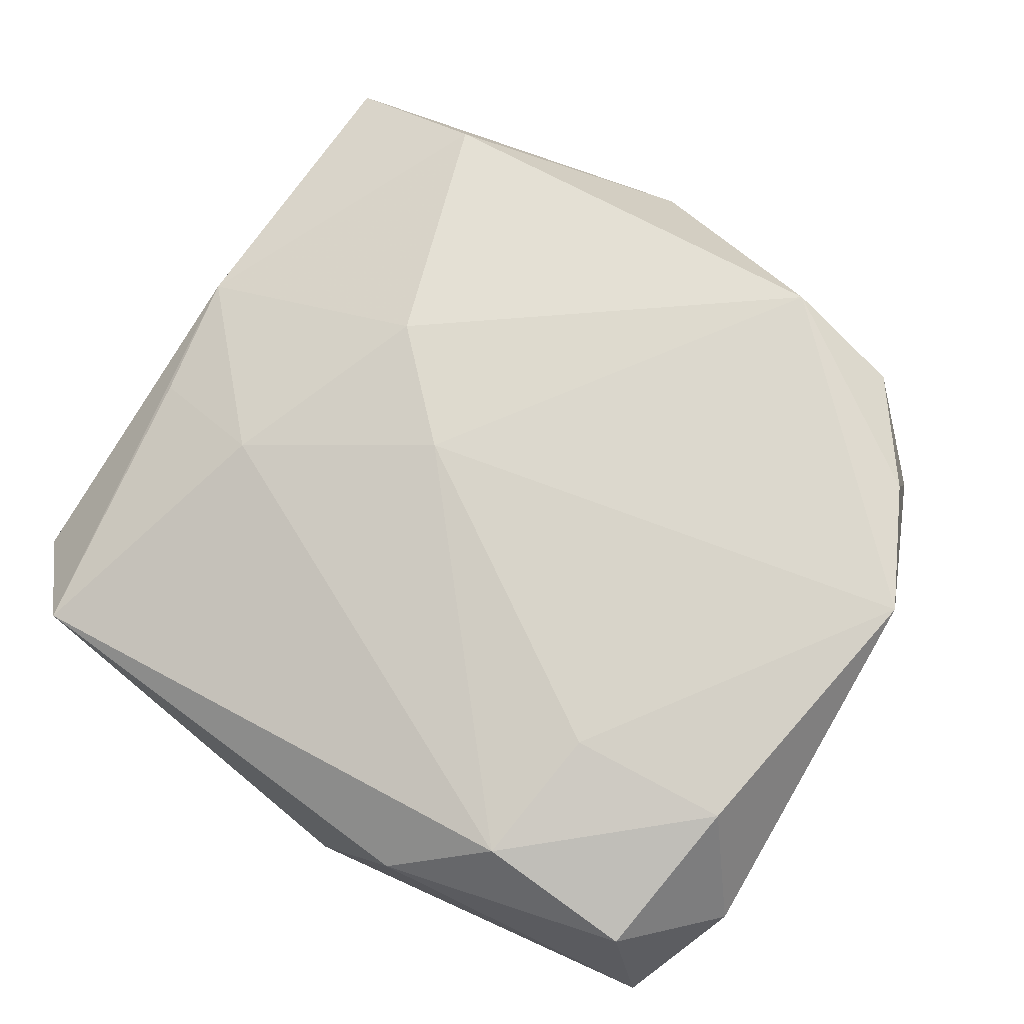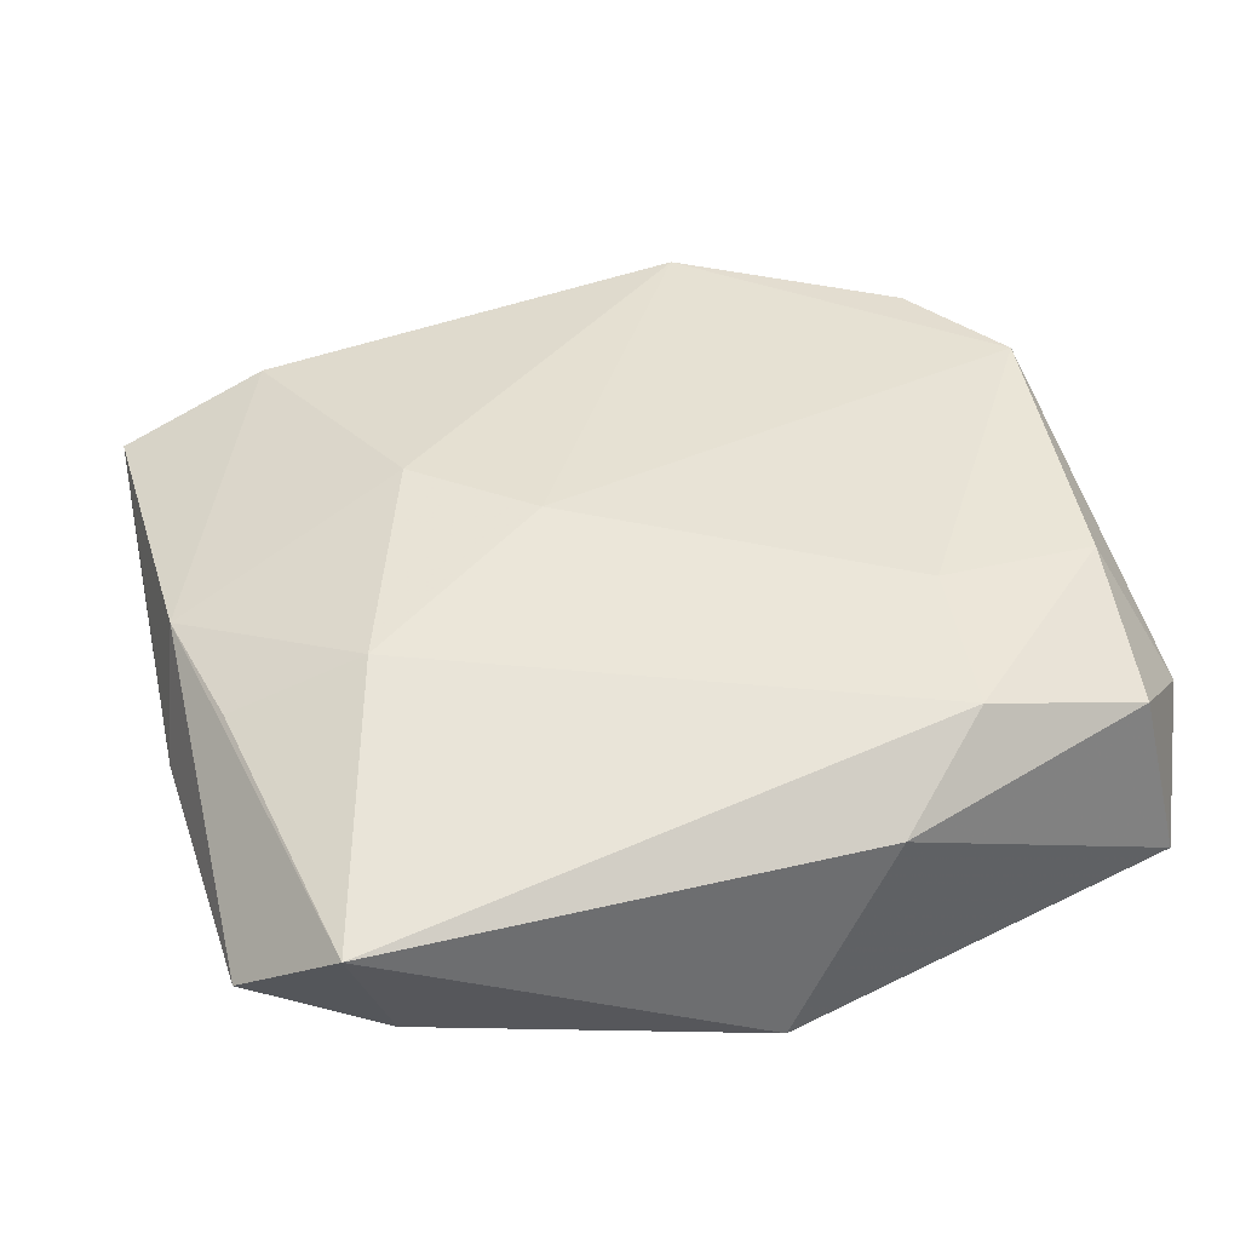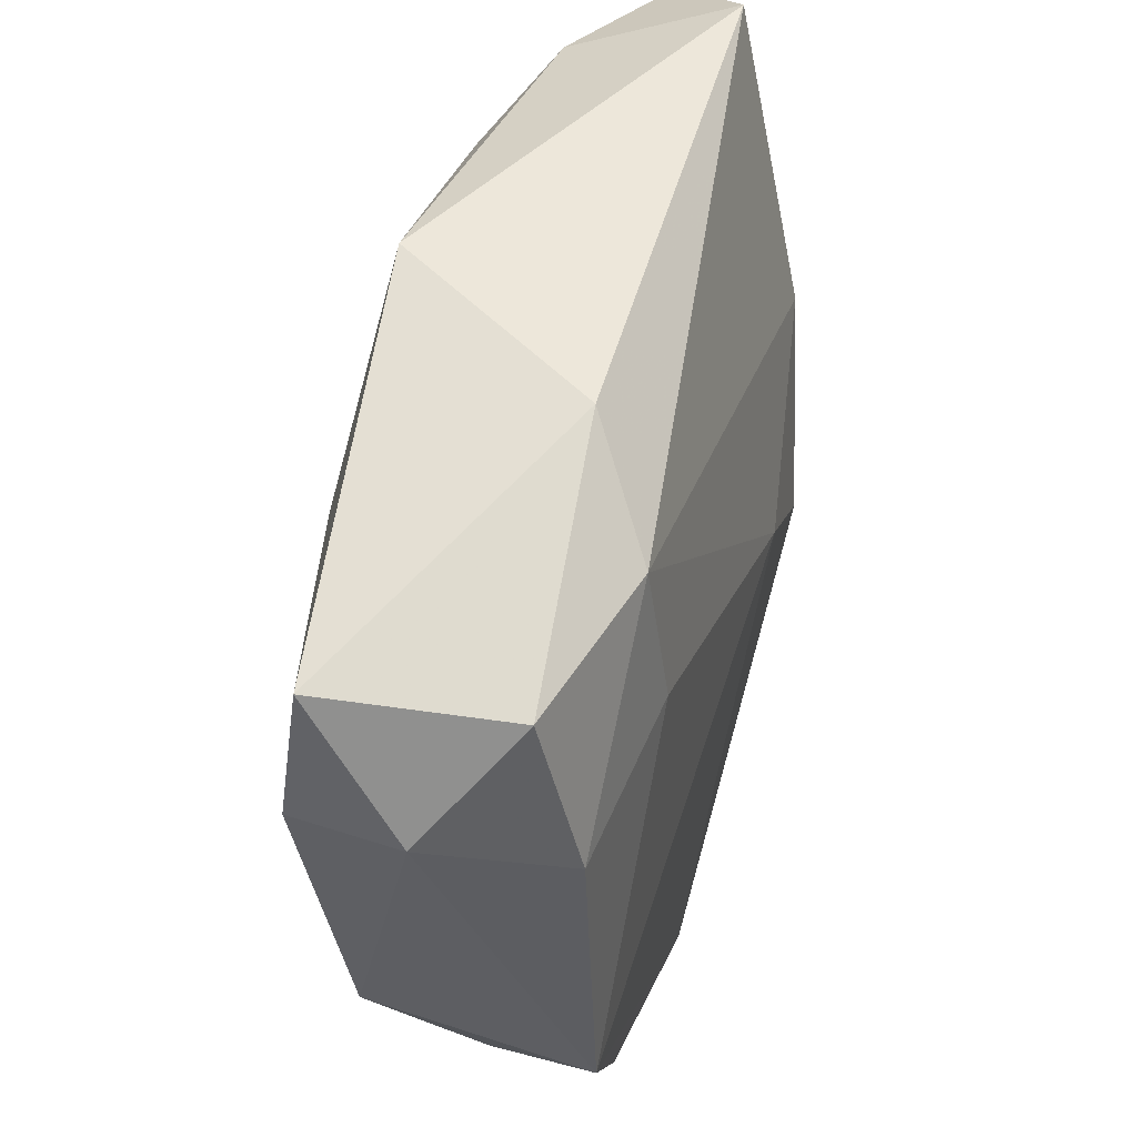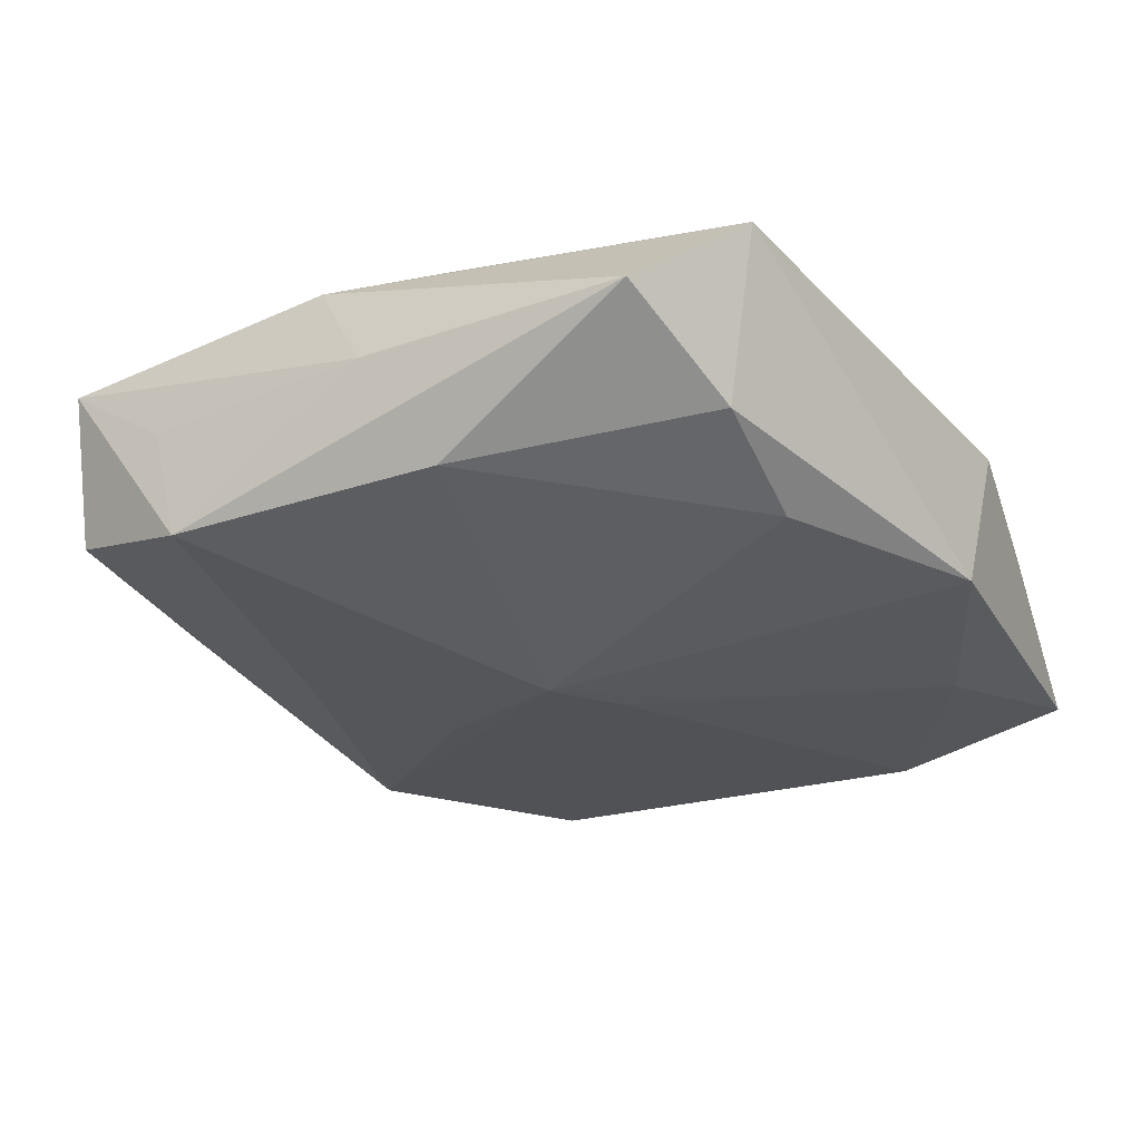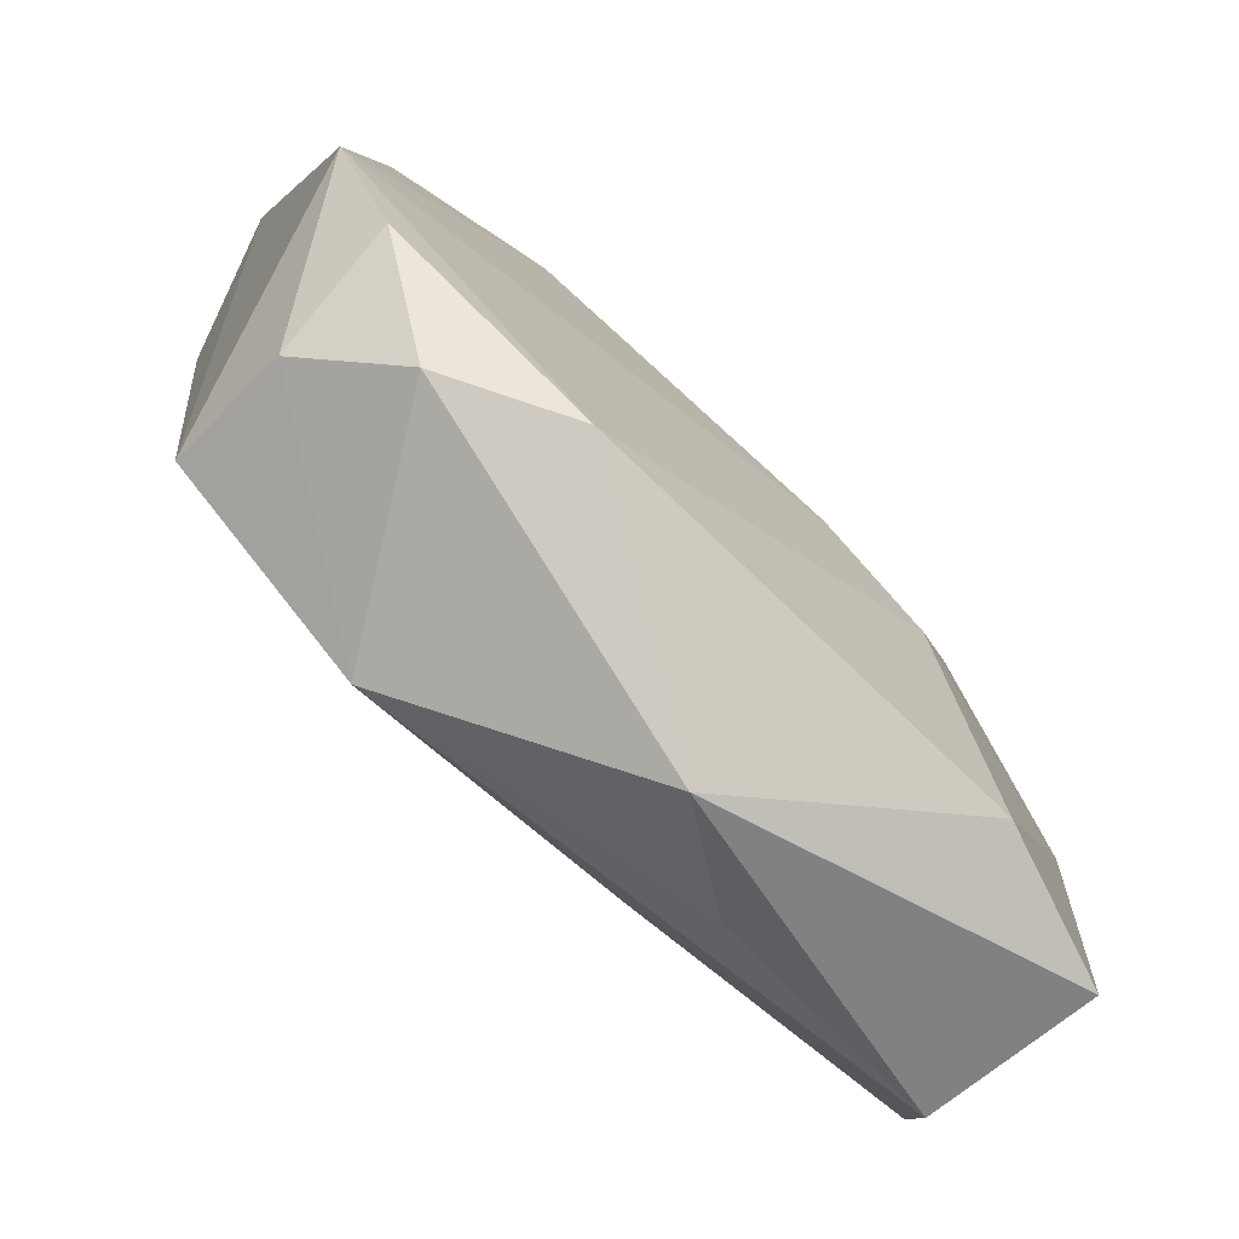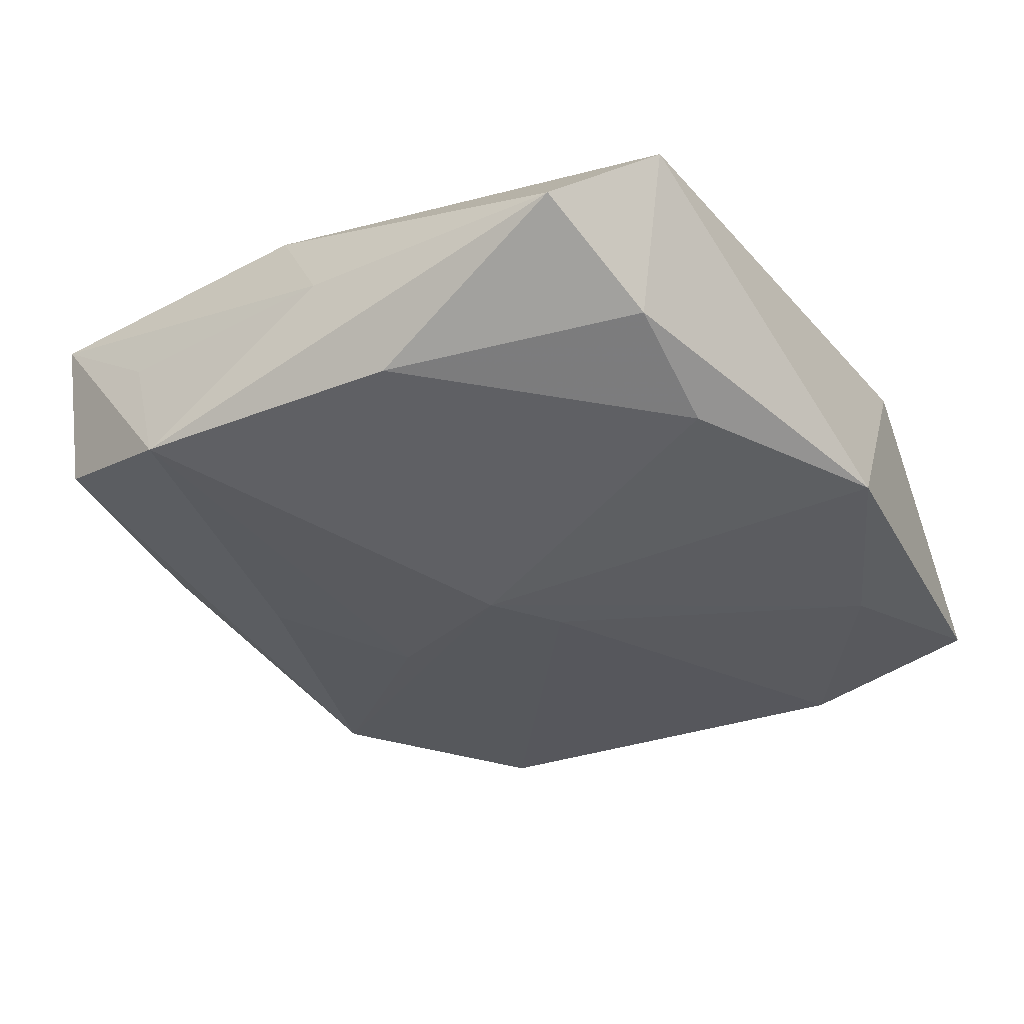
<metadata>
{"format":"obj","ext":"obj","renderer":"f3d","projection":"perspective","resolution":1024,"background":"white","views":[{"elev":72.4,"azim":-147.7,"up":"+Z"},{"elev":38.8,"azim":161.6,"up":"+Z"},{"elev":57.3,"azim":-71.1,"up":"+Y"},{"elev":-32.3,"azim":119.6,"up":"+Z"},{"elev":-74.2,"azim":-39.9,"up":"+Y"},{"elev":-39.2,"azim":121.0,"up":"+Z"}]}
</metadata>
<code>
v 0.03276 -0.01532 -0.01146
v -0.01327 -0.02783 0.01285
v -0.01681 0.02421 -0.01041
v -0.03482 0.0196 0.00126
v 0.0325 -0.003707 0.005847
v 0.003083 -0.03476 0.001517
v 0.00766 -0.02099 -0.009904
v -0.02882 -0.01733 0.01261
v 0.02055 -0.02658 0.01028
v -0.002035 0.002245 -0.01317
v 0.02096 0.008456 0.009498
v 0.004079 -0.001047 -0.01401
v -0.01601 0.02651 0.009834
v 0.03083 0.006384 0.005069
v 0.02418 0.02466 -0.009281
v 0.02818 0.02872 0.002245
v -0.02826 0.02695 0.006931
v -0.03215 0.01357 -0.008292
v 0.03439 0.00111 -0.003024
v 0.03439 0.0223 -0.004271
v -0.01426 -0.02796 -0.007609
v 0.006217 0.0005365 0.01285
v -0.02266 -0.02678 0.008988
v -0.03132 0.02796 -0.006557
v -0.01747 0.0155 0.01192
v -0.0297 -0.01811 -0.006373
v 0.03091 0.005713 -0.01153
v 0.02938 -0.02642 -0.007286
v 0.01072 -0.03028 -0.00449
v -0.02897 -0.02127 0.003211
v 0.03178 -0.02694 0.005411
v -0.001068 0.03165 -0.01141
v -0.001744 -0.01336 -0.0114
v -0.008751 0.03155 0.004055
v 0.01436 0.02404 -0.01218
v 0.03267 -0.01782 -0.001776
v -0.0337 -0.007722 0.01285
v -0.03006 0.01442 0.01071
v 0.01422 -0.0074 0.01255
f 22 37 2
f 25 37 22
f 22 13 25
f 12 1 33
f 1 7 33
f 33 21 12
f 7 21 33
f 28 31 6
f 1 31 28
f 28 7 1
f 28 21 7
f 9 2 6
f 6 31 9
f 3 18 24
f 15 35 32
f 32 3 24
f 12 3 32
f 32 35 12
f 4 17 24
f 24 18 4
f 37 4 26
f 26 4 18
f 12 21 26
f 6 2 23
f 23 21 6
f 6 21 29
f 29 28 6
f 21 28 29
f 22 2 39
f 2 9 39
f 10 3 12
f 18 3 10
f 12 26 10
f 10 26 18
f 27 35 15
f 27 1 12
f 12 35 27
f 11 13 22
f 22 39 11
f 34 17 13
f 34 32 24
f 24 17 34
f 36 31 1
f 1 19 36
f 36 19 31
f 20 27 15
f 20 19 1
f 1 27 20
f 38 4 37
f 17 4 38
f 37 25 38
f 38 25 13
f 13 17 38
f 30 26 21
f 21 23 30
f 37 26 30
f 32 34 16
f 16 34 13
f 13 11 16
f 15 32 16
f 16 20 15
f 31 19 5
f 19 20 5
f 20 16 5
f 5 9 31
f 5 39 9
f 5 11 39
f 37 30 8
f 8 30 23
f 8 2 37
f 8 23 2
f 14 16 11
f 11 5 14
f 14 5 16

</code>
